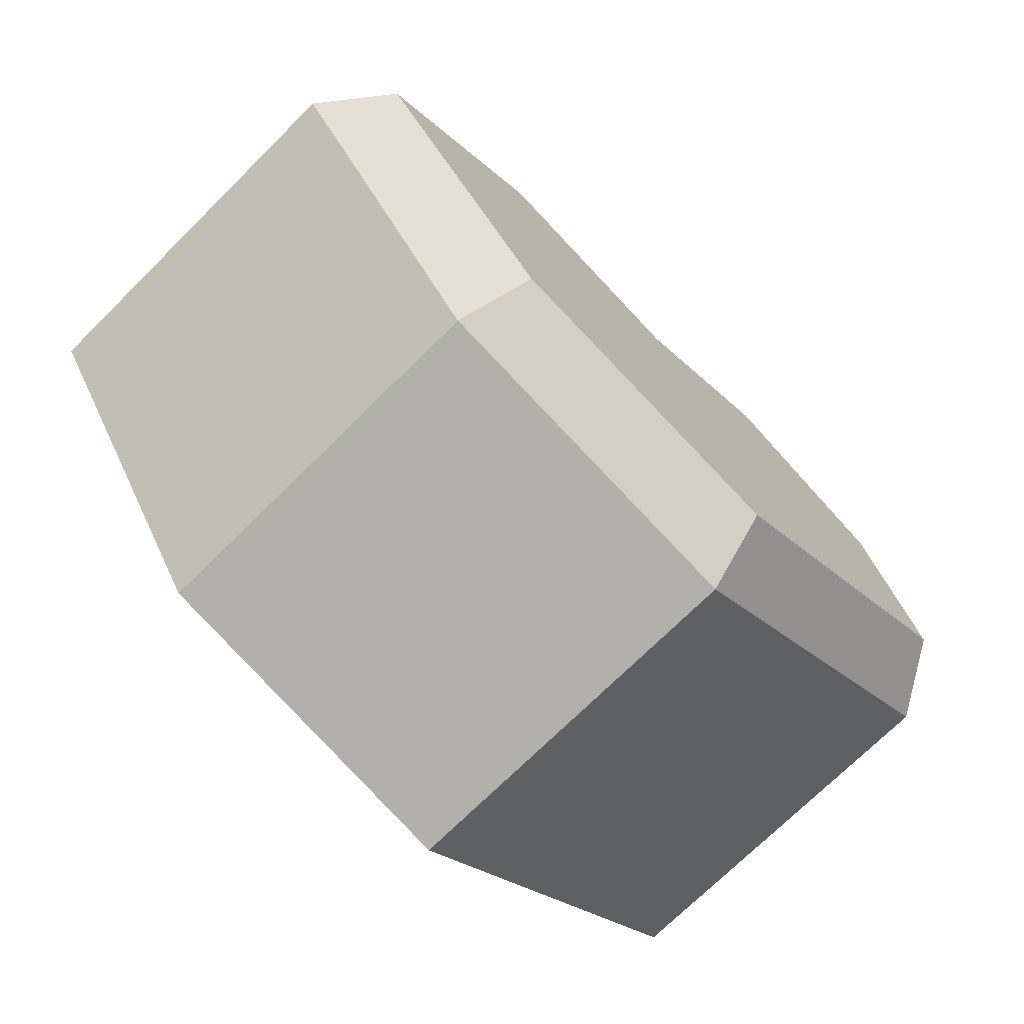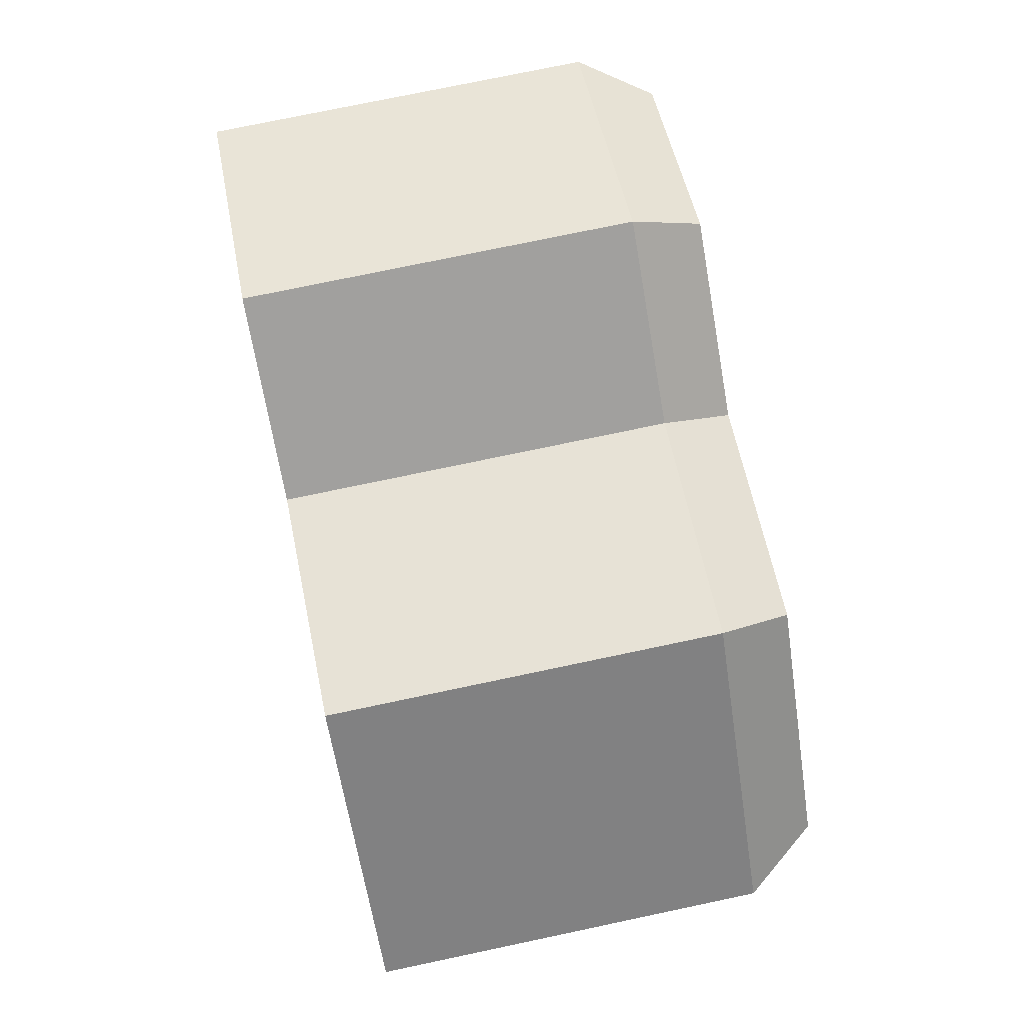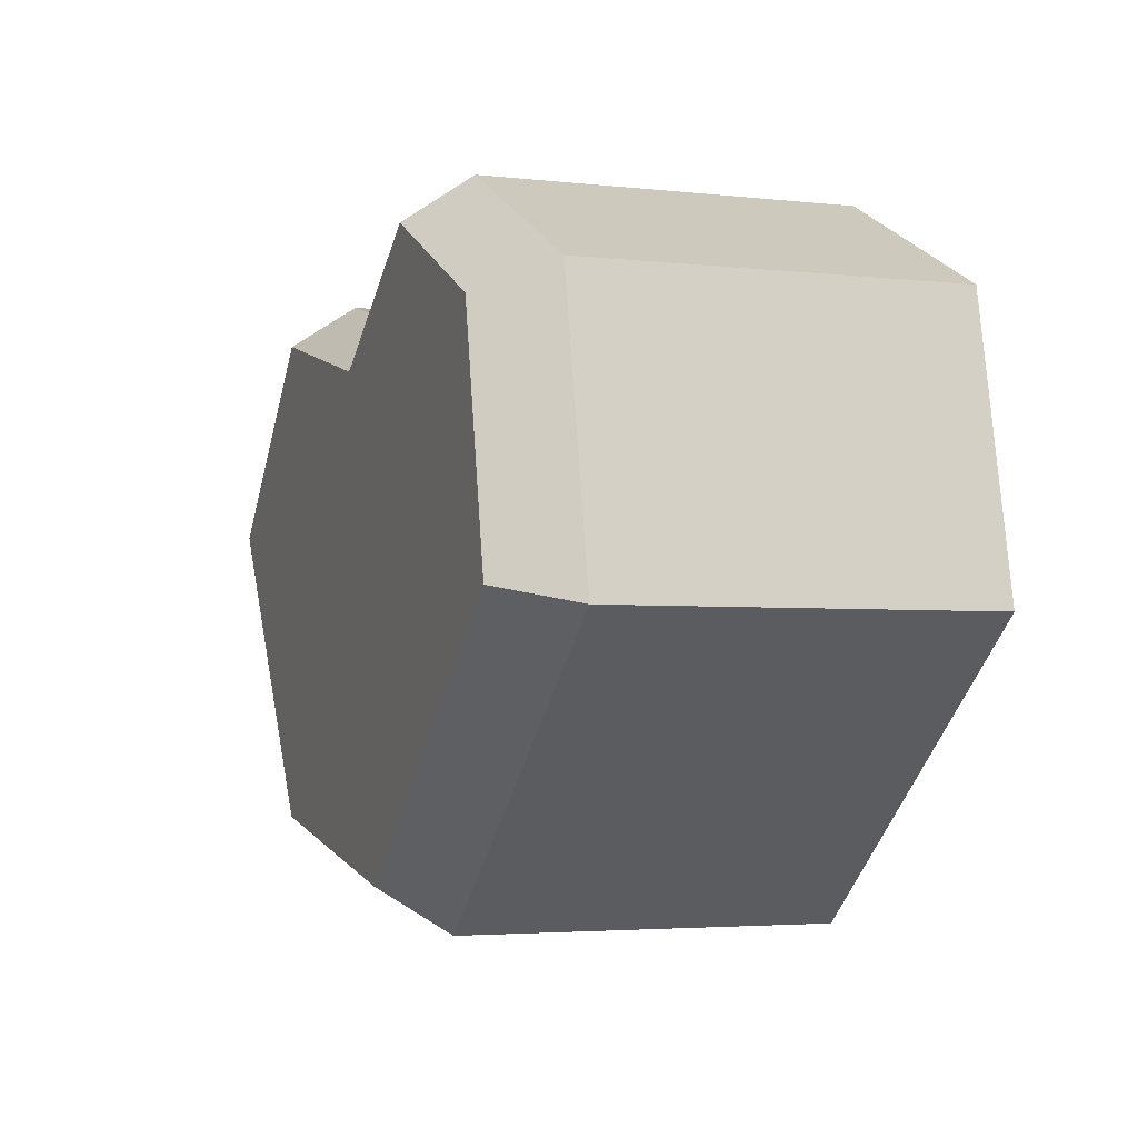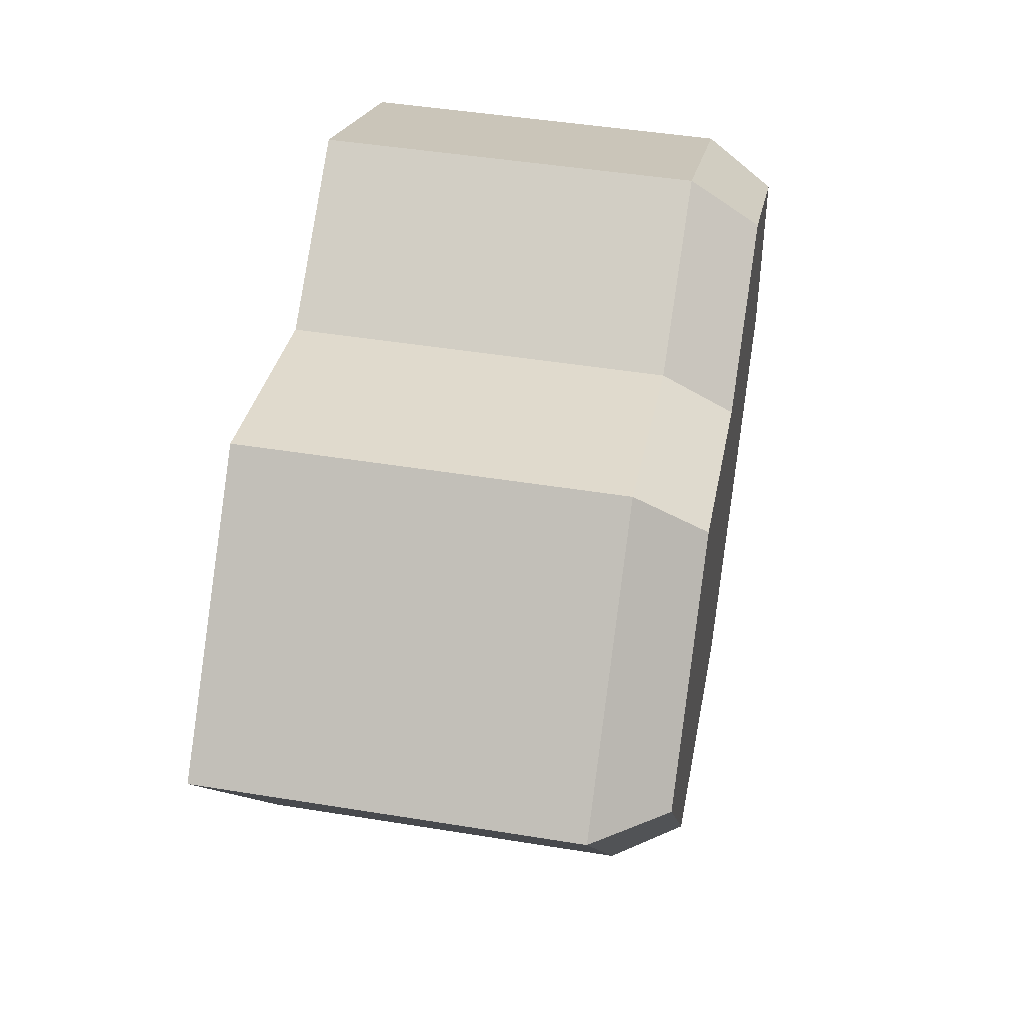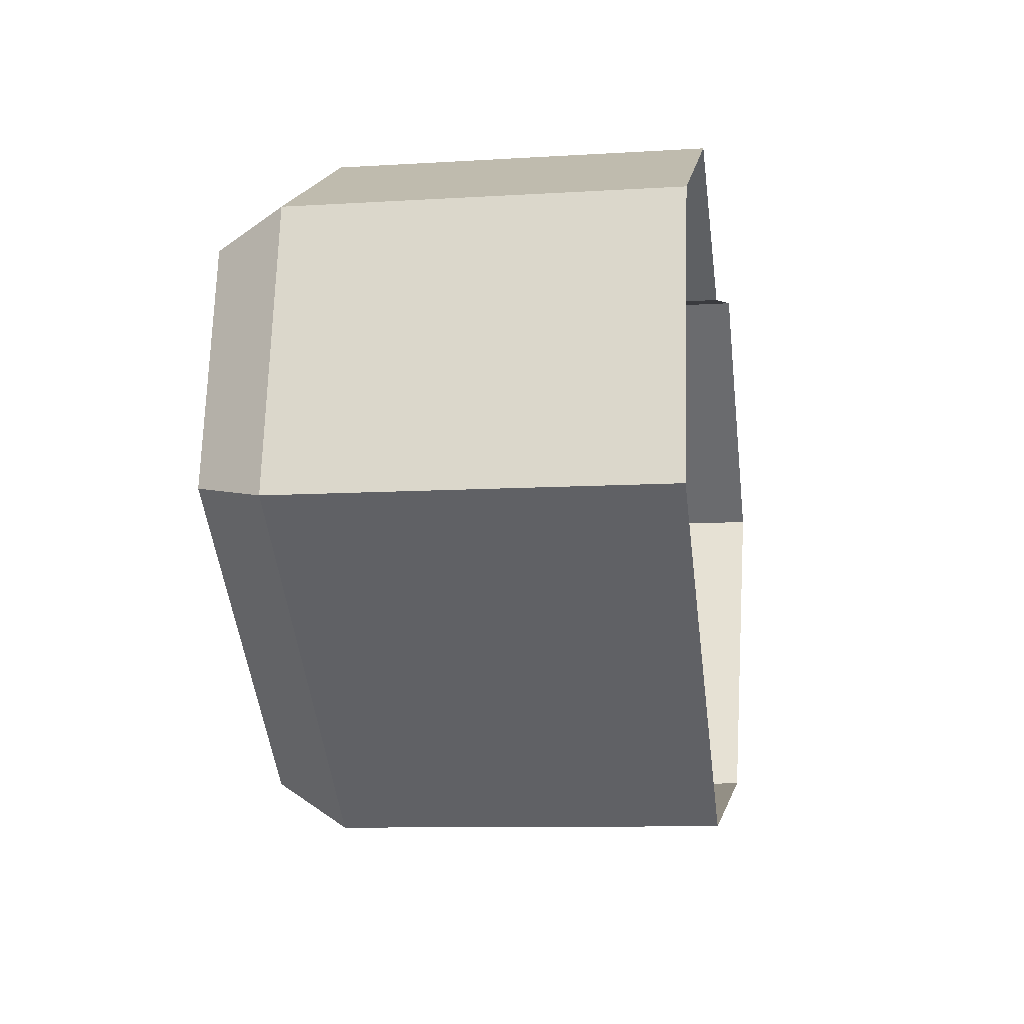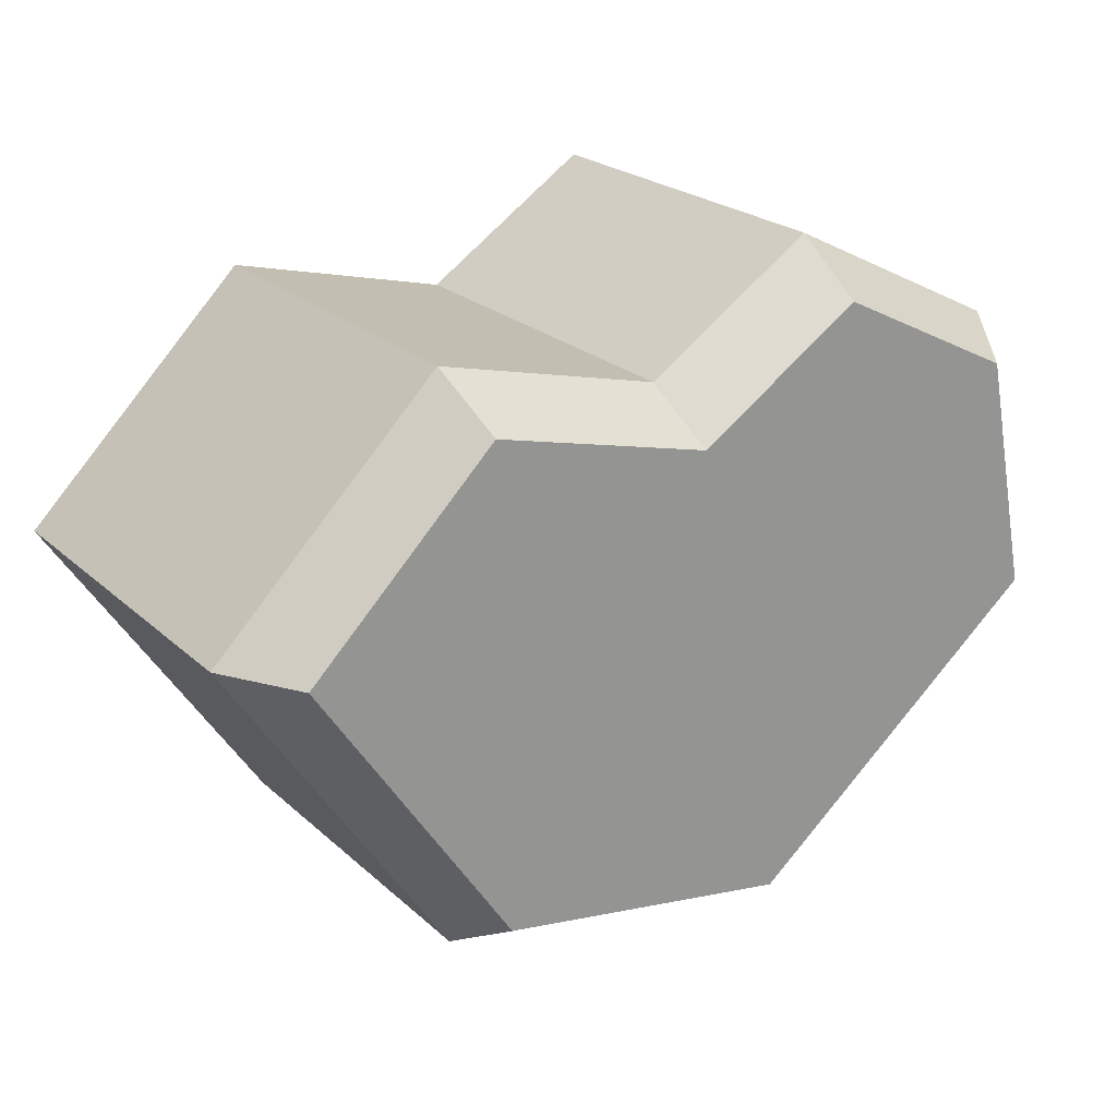
<metadata>
{"format":"obj","ext":"obj","renderer":"f3d","projection":"perspective","resolution":1024,"background":"white","views":[{"elev":-73.3,"azim":134.6,"up":"+Z"},{"elev":75.5,"azim":78.1,"up":"+Z"},{"elev":-3.5,"azim":-110.6,"up":"+Z"},{"elev":46.4,"azim":100.5,"up":"+Z"},{"elev":-9.6,"azim":-80.8,"up":"+Z"},{"elev":22.8,"azim":146.1,"up":"+Z"}]}
</metadata>
<code>
o object1
g object1
v -0 0 0.1
v 0.12 0 0.13
v 0.12 0.2 0.13
v -0 0.2 0.1
v -0.09 0 0.16
v -0.09 0.2 0.16
v -0.21 0 0.1
v -0.21 0.2 0.1
v -0.24 0 -0.05
v -0.24 0.2 -0.05
v -0.06 0 -0.2
v -0.06 0.2 -0.2
v 0.12 0 -0.17
v 0.12 0.2 -0.17
v 0.24 0 0.01
v 0.24 0.2 0.01
v 0.1067 0.2375 -0.1494
v 0.211 0.2375 0.007133
v 0.1131 0.2375 0.1051
v -0.2153 0.2375 -0.04129
v -0.05352 0.2375 -0.1761
v -0.004199 0.2375 0.07576
v -0.09162 0.2375 0.134
v -0.1901 0.2375 0.0848
f 1 2 4
f 2 3 4
f 5 1 6
f 1 4 6
f 7 5 8
f 5 6 8
f 9 7 10
f 7 8 10
f 11 9 12
f 9 10 12
f 13 11 14
f 11 12 14
f 15 13 16
f 13 14 16
f 16 14 18
f 14 17 18
f 3 16 18
f 3 18 19
f 24 23 22
f 22 21 20
f 22 17 21
f 22 18 17
f 22 19 18
f 20 24 22
f 14 12 21
f 14 21 17
f 12 10 20
f 12 20 21
f 10 8 20
f 8 24 20
f 8 6 23
f 8 23 24
f 6 4 23
f 4 22 23
f 4 3 19
f 4 19 22
f 2 15 16
f 2 16 3

</code>
